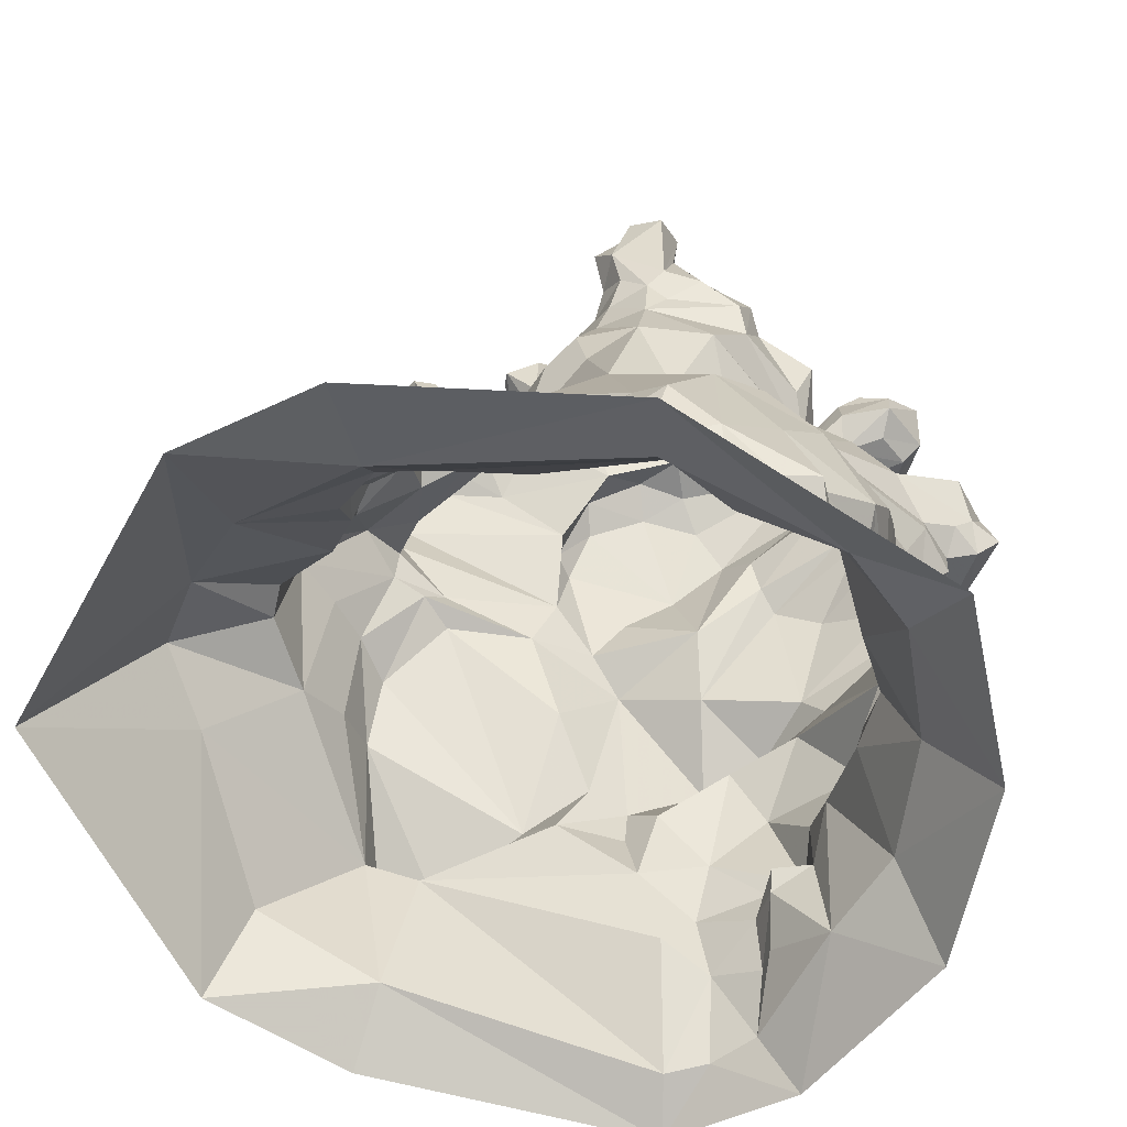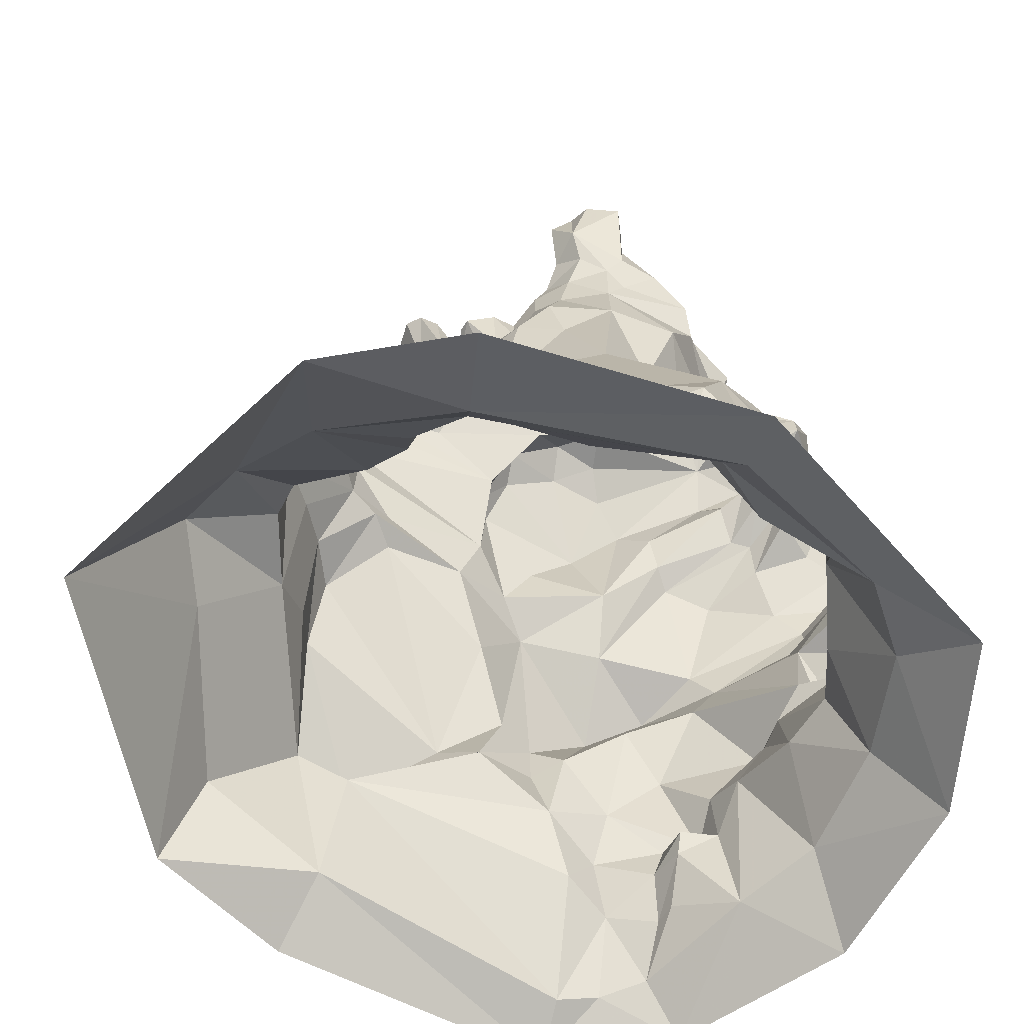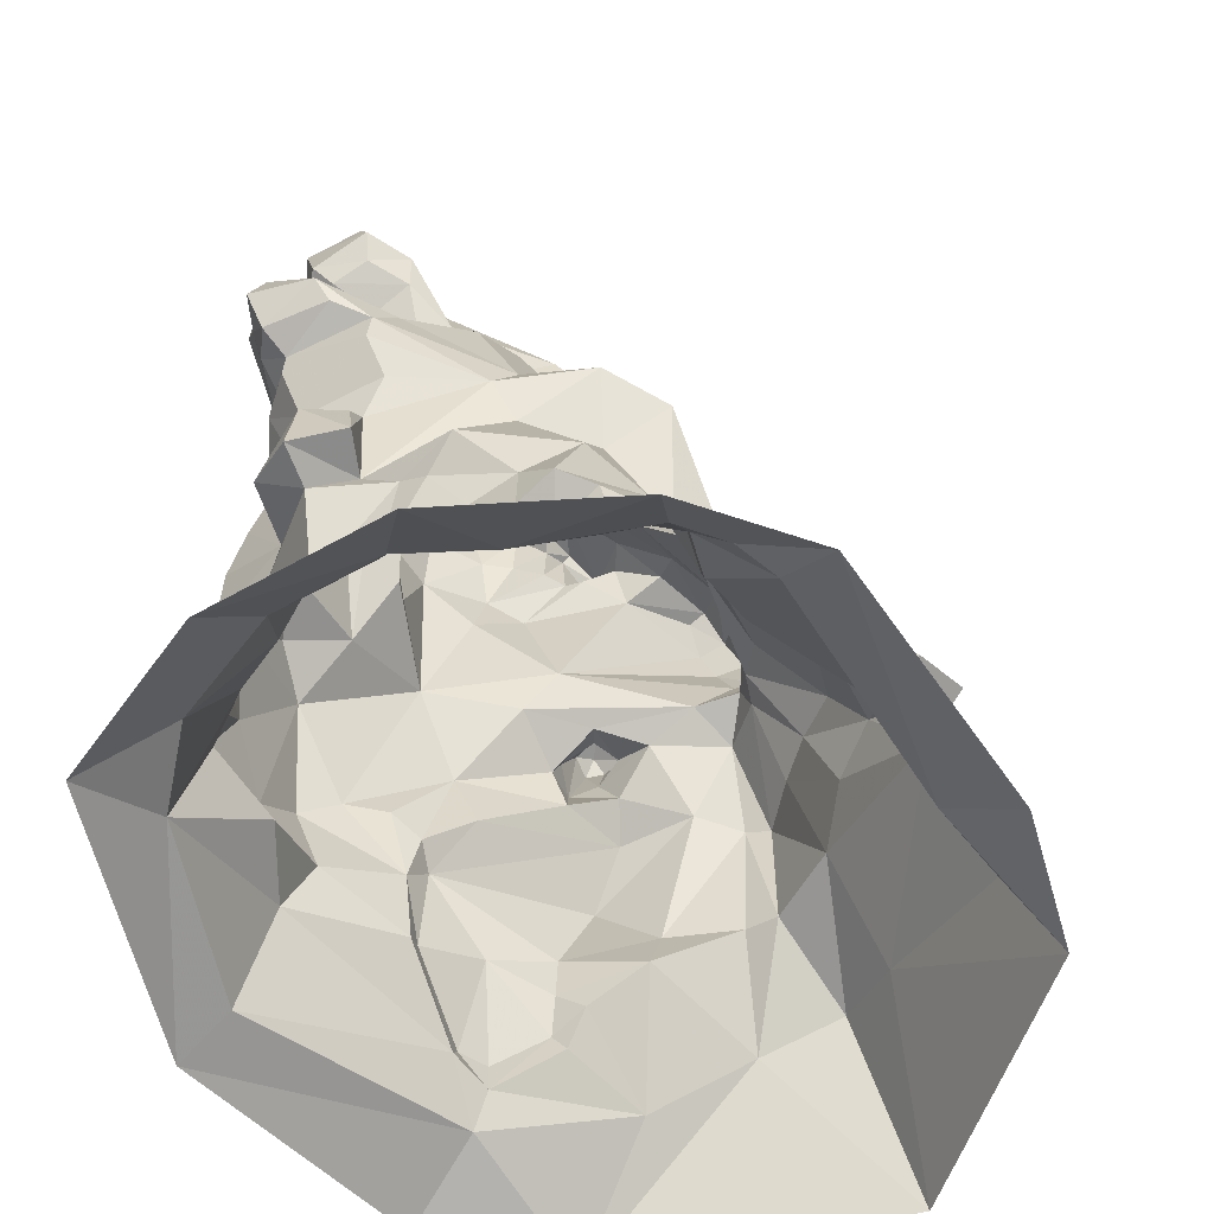
<metadata>
{"format":"obj","ext":"obj","renderer":"f3d","projection":"perspective","resolution":1024,"background":"white","views":[{"elev":26.0,"azim":-173.2,"up":"+Y"},{"elev":-63.4,"azim":163.0,"up":"+Z"},{"elev":-55.2,"azim":-46.8,"up":"+Z"}]}
</metadata>
<code>
g huodongfuben_655_baijian06
v -270.7 -332.2 349.5
v -257.6 -376.5 257.6
v -163.2 -321.5 299.5
v -182.8 -293.7 425.9
v -434.5 -190 608.8
v -395.3 -203.4 658.8
v -575.4 -90.7 725.1
v -578.3 -86.34 676.5
v -194 -82.28 1015
v -244.1 -123.4 970.3
v -165 -162.7 902.5
v -101.6 -65.35 1022
v 406.1 40.49 582.3
v 323.1 40.49 712
v 278.4 -38.89 704.6
v 356.2 -33.15 593.2
v 277.3 -18.77 752.2
v 332.6 -18.77 830.5
v 285.7 -46.35 829.2
v 201 -90.72 742.7
v 338.2 18.05 916.2
v 290.3 -53.36 901.3
v 318.8 40.49 979.7
v 274.2 -27.13 954.2
v 271.1 40.49 1016
v 237.1 -14.57 982.1
v 167.2 40.49 1009
v 137.5 -10.51 975.4
v 133 107.2 1056
v 96.4 68.53 1056
v 24.74 225.7 1149
v 3.589 233.3 1194
v -25.92 180.4 1217
v 7.584 160.4 1178
v -6.23 269 1249
v 16.08 311.1 1312
v -18.92 240.7 1306
v -39.86 218 1268
v -23.91 315.7 1380
v -41.66 249.3 1336
v -82.94 318.3 1419
v -72.06 257.9 1370
v -124.1 316.5 1392
v -98.53 252.7 1350
v -125.1 311.2 1296
v -116 236.9 1286
v -185.3 282.4 1270
v -182.1 191.5 1270
v -266.5 257.5 1232
v -250.6 173.5 1244
v -284.1 224 1182
v -267.4 120.4 1213
v -388.8 38.82 1123
v -445 86.82 1175
v -448.3 16.11 1159
v -371.2 -1.156 1101
v -489.6 102.7 1194
v -482.8 27.37 1174
v -561.8 105.4 1166
v -540.5 10.01 1161
v -570 76.03 1085
v -545 -11.82 1123
v -542.8 57.69 1051
v -525.8 1.627 1076
v -472 35.17 1027
v -461.3 -24.4 1055
v -438.5 40.49 974.2
v -406.3 -0.4386 959
v -461.7 40.49 935
v -436.2 -37.89 908.4
v -502.1 40.49 927.2
v -471.2 -33.55 901.6
v -510.4 40.49 888.5
v -486.2 -57.36 853.5
v -582.2 40.49 921.5
v -570.9 -8.129 871.6
v -573.9 40.49 606.6
v -571.2 40.49 556.8
v -533.3 -44.22 559.5
v -536.5 -85.47 617.7
v -612.7 -5.942 529.5
v -631.5 -9.435 418.6
v -579 -80.71 437.5
v -567.9 -59.48 517
v -568.4 14.49 402.1
v -517.3 -36.45 428.5
v -464.3 -263.4 85.05
v -628.2 -254.6 1.057
v -433 -492.5 0.5703
v -364.1 -444.1 67.28
v -231.6 -593.8 -0.2411
v -296.5 -487.1 52.19
v -231.6 -593.8 -0.2411
v 230.4 -512.8 0.7122
v 199.6 -397.5 72.63
v -228.9 -500.4 37.09
v -13.7 -76.5 975.2
v 13.48 -122.1 903.3
v 33.11 -82.75 907.7
v -9.169 -24.96 1001
v -92.69 -7.523 1052
v 94.7 172.5 1123
v 53.23 184 1098
v 32.96 166.9 1119
v 23.96 119 1123
v -93.83 144.9 1194
v -108.4 193.9 1247
v -467.1 -31.03 1118
v 228.9 -70.18 702.9
v 190.9 -121.7 691.6
v 282.7 -178.7 599.8
v 317.7 -101.4 604.4
v -43.74 33.25 989.2
v 24.81 -44.81 909.2
v 21.54 -124.6 797.3
v -230.7 -219.8 677.5
v -340.2 -143.2 850.2
v -420.7 -141.2 820.3
v -216.5 -142.5 769.6
v -314.7 -108.4 872.1
v -89.78 -172.7 830.8
v -7.733 -208.9 584.6
v 30.38 -337.8 417.4
v -630.2 -16.31 844.7
v -528.2 -95.41 776.9
v -653.9 -49.41 785.7
v -626.9 -56.31 748.2
v -289.1 -266 519.8
v -356 -293.4 426.4
v -350.2 -338 215.6
v -365.7 -375.4 139.8
v -287.5 -410.9 166.2
v -364.1 -444.1 67.28
v -296.5 -487.1 52.19
v -517.4 40.49 259.8
v -487.4 -50.55 252
v -496 -91.25 387.7
v -365.3 -329.5 273.1
v -370.6 -259 238.3
v -371.5 -280 205.5
v -420.7 -303.2 277.7
v -432.4 -247.6 238.3
v -464.3 -263.4 85.05
v -445.9 -173.5 300.2
v -548.6 -143.4 105.5
v -577 40.49 124.5
v -209.3 -365.9 192.6
v 146.2 156.2 1080
v -670.3 40.49 863.5
v -700.3 40.49 789
v -664.7 40.49 739.4
v -615.2 40.49 717.2
v -618 40.49 670.2
v -435.2 138.1 1053
v -513.9 153.3 1060
v -512.1 152.3 1103
v -427.5 126.5 1117
v -434.5 250.2 608.8
v -578.3 110.4 676.5
v -575.4 97.82 725.1
v -395.3 261.9 658.8
v -517.1 235.1 473
v -526.1 186.8 519.8
v -414 322.4 540.3
v -379.6 101.2 996.1
v -371.2 89.07 1048
v 407.7 40.49 387.4
v 549.2 40.49 286.8
v 495.1 165 247.2
v 396.4 94.7 392
v 387 76.66 593.2
v 406.1 40.49 582.3
v 332.6 -18.77 830.5
v 314.7 23.3 838.6
v 319.3 61.71 910.7
v 338.2 18.05 916.2
v 303.2 80.37 963.6
v 318.8 40.49 979.7
v 266.1 67.8 1004
v 271.1 40.49 1016
v 150.5 98.43 975.4
v 167.2 40.49 1009
v 133 107.2 1056
v 96.4 142.1 1022
v 141.3 178.8 1074
v 146.2 156.2 1080
v 91.41 184.9 1113
v 94.7 172.5 1123
v 24.74 225.7 1149
v -11.73 266 1080
v -25.92 276 1155
v 3.589 233.3 1194
v -6.23 269 1249
v -39.86 307 1211
v -18.92 332.5 1268
v 16.08 311.1 1312
v -23.91 315.7 1380
v -41.66 354.5 1361
v -72.06 348.6 1389
v -82.94 318.3 1419
v -98.53 374 1341
v -124.1 316.5 1392
v -116 328 1208
v -125.1 311.2 1296
v -182.1 319.5 1187
v -185.3 282.4 1270
v -250.6 291.5 1149
v -266.5 257.5 1232
v -267.4 264 1089
v -284.1 224 1182
v -355.3 156.9 1101
v -377.7 171.4 1173
v -388.8 38.82 1123
v -445 86.82 1175
v -461.6 139.6 1131
v -489.6 102.7 1194
v -561.8 105.4 1166
v -570 76.03 1085
v -505.9 107.3 1035
v -542.8 57.69 1051
v -439.6 90.87 1010
v -472 35.17 1027
v -406.3 75.87 959
v -438.5 40.49 974.2
v -436.2 113.3 908.4
v -461.7 40.49 935
v -471.2 114.5 901.6
v -502.1 40.49 927.2
v -496.6 77.35 877.6
v -510.4 40.49 888.5
v -564.9 78.01 906.8
v -582.2 40.49 921.5
v -573.9 40.49 606.6
v -548.9 97.43 617.7
v -533.3 125.2 559.5
v -571.2 40.49 556.8
v -612.7 -5.942 529.5
v -590.1 60.12 517
v -608.1 75.94 437.5
v -631.5 -9.435 418.6
v -208.4 593.8 -0.2413
v -205.8 493.9 37.09
v 199.6 443.1 72.63
v 230.4 593.8 0.7121
v -126.6 301.1 1143
v -93.83 299.7 1094
v -90.13 313.4 1173
v -12.3 365.4 245.3
v -204.5 421.6 192.6
v -163.2 402.5 299.5
v -29.07 366.4 366.9
v -244.2 391.7 589
v -356 374.4 426.4
v -320.4 349.5 631.2
v -216.3 294.7 1002
v 22.77 335.7 606.9
v 49.13 308 512.1
v -17.73 352.5 445.8
v -68.89 366.9 474.2
v -230.7 300.7 677.5
v -340.2 224.1 850.2
v -314.7 189.4 872.1
v -216.5 223.5 769.6
v -515.4 114.5 879.5
v -528.2 158.1 776.9
v -630.2 119.5 844.7
v -517.4 40.49 259.8
v -568.4 14.49 402.1
v -496 172.2 387.7
v -487.4 131.5 252
v -420.7 370.2 277.7
v -432.4 314.5 238.3
v -445.9 254.5 300.2
v -423 321.3 332.9
v -464.3 344.4 85.05
v -548.6 224.4 105.5
v 18.53 384.5 268.5
v 19.76 373.6 417.4
v -577 40.49 124.5
v -454.6 175.4 855.4
v -670.3 40.49 863.5
v -653.9 76.77 785.7
v -700.3 40.49 789
v -664.7 40.49 739.4
v -626.9 83.68 748.2
v -615.2 40.49 717.2
v -618 40.49 670.2
v -270.7 413.1 349.5
v -186.3 437.7 425.9
v 84.56 181.8 797.3
v -299 335.7 222.1
v -358.6 371 273.1
v 144.9 250.5 667.3
v 170.7 242.2 603.3
v 120.3 408.6 146.3
v 142.4 422.9 175.8
v 252.3 277.3 248.8
v 258.7 319.7 196.6
v 247.2 340.6 226.6
v 231.9 319.5 285.8
v 195.8 413.9 179.5
v 193.7 409.9 128.7
v -205.8 493.9 37.09
v 84.78 171.5 1026
v 54.16 189.5 1043
v 228.9 126.2 702.9
v 239.2 198.9 645.7
v 236.2 239.4 706.1
v 231.5 193.4 728.4
v 170.7 242.2 603.3
v 209.4 278.3 686.6
v 151.5 169.7 709.6
v 187.6 203 737.7
v 249.8 280.1 775.7
v 268.6 257.9 783.6
v 174.6 260.2 723.8
v 217.6 270.6 790.5
v 187.6 203 737.7
v 225.8 236.4 812.4
v 268.7 219.5 784.9
v 225.8 236.4 812.4
v 282.7 238.4 599.8
v -157.5 39.95 1048
v 292 -239.8 496.6
v -29.07 -285.5 366.9
v -134.2 -329 400.9
v -393.3 -201.7 540.3
v -496.5 -189.8 408.8
v -379.6 -38.23 1005
v -294.2 -87.59 926.1
v 454.3 -398.5 3.127
v 495.1 -84.05 247.2
v 405.2 -342.1 161.4
v 549.2 40.49 286.8
v 368.1 -86.33 392
v 495.1 -84.05 247.2
v 407.7 40.49 387.4
v -377.7 171.4 1173
v -355.3 96.14 1177
v -577 40.49 124.5
v -690.8 40.49 1.748
v -548.6 -143.4 105.5
v -168.1 -28.78 1046
v -211.4 101.3 1164
v 317.9 -159 451.1
v 176 -359.2 296.9
v 163.3 -426.6 346.7
v 265.8 -351.5 319.6
v 52.96 -143.6 714.5
v 254.8 -428.7 360.5
v -43.6 -191 754.8
v -91.88 -247.6 712.3
v -130.9 -323.4 469.4
v -244.2 -352.2 589
v -337.8 -305.6 631.2
v -68.89 -285.9 474.2
v 199.6 -397.5 72.63
v 405.2 -342.1 161.4
v -228.9 -500.4 37.09
v -375.5 -338.2 137.8
v -423 -240.3 332.9
v -486.5 -134.9 365.9
v 700.3 40.49 8.852
v 549.2 40.49 286.8
v -228.9 -500.4 37.09
v 292 299.5 496.6
v -134.2 410 400.9
v -496.5 270.8 408.8
v -165 270.2 821.5
v -244.1 226.1 911.1
v -294.2 144.4 895
v 454.3 479.4 3.126
v 495.1 165 247.2
v 700.3 40.49 8.852
v 323.1 40.49 712
v 243.5 46.32 742.7
v 277.3 -18.77 752.2
v 53.23 184 1098
v 26.22 233.1 1075
v -517.3 117.4 428.5
v -577 40.49 124.5
v -548.6 224.4 105.5
v -690.8 40.49 1.748
v -628.2 335.5 1.057
v -464.3 344.4 85.05
v -208.4 593.8 -0.2413
v -13.7 274.9 917.7
v 61.34 238.4 962.5
v 13.96 276.7 1006
v -92.28 311.1 981.9
v 326 196.4 393.4
v 296.5 193.1 316.1
v 317.7 118.1 604.4
v 239.2 198.9 645.7
v 228.9 126.2 702.9
v 234.6 318.1 360.5
v 52.96 224.6 714.5
v -68.11 325.3 733.5
v -130.9 404.4 469.4
v 405.2 304.5 161.4
v 151.5 169.7 709.6
v -486.5 215.9 365.9
v 549.2 40.49 286.8
v 131.6 362.7 313.9
v 268.6 257.9 783.6
v 247.4 260.7 804.1
v 268.7 219.5 784.9
v 199.6 443.1 72.63
v 405.2 304.5 161.4
v 225.8 236.4 812.4
v 217.6 270.6 790.5
v 249.8 280.1 775.7
v 144.9 250.5 667.3
v 151.5 169.7 709.6
v 225.8 236.4 812.4
v -205.8 493.9 37.09
f 1 2 3
f 3 4 1
f 5 6 7
f 7 8 5
f 9 10 11
f 11 12 9
f 13 14 15
f 15 16 13
f 17 18 19
f 19 20 17
f 18 21 22
f 22 19 18
f 21 23 24
f 24 22 21
f 23 25 26
f 26 24 23
f 25 27 28
f 28 26 25
f 27 29 30
f 30 28 27
f 31 32 33
f 33 34 31
f 35 36 37
f 37 38 35
f 36 39 40
f 40 37 36
f 39 41 42
f 42 40 39
f 41 43 44
f 44 42 41
f 43 45 46
f 46 44 43
f 45 47 48
f 48 46 45
f 47 49 50
f 50 48 47
f 49 51 52
f 52 50 49
f 53 54 55
f 55 56 53
f 54 57 58
f 58 55 54
f 57 59 60
f 60 58 57
f 59 61 62
f 62 60 59
f 61 63 64
f 64 62 61
f 63 65 66
f 66 64 63
f 65 67 68
f 68 66 65
f 67 69 70
f 70 68 67
f 69 71 72
f 72 70 69
f 71 73 74
f 74 72 71
f 73 75 76
f 76 74 73
f 77 78 79
f 79 80 77
f 81 82 83
f 83 84 81
f 82 85 86
f 86 83 82
f 87 88 89
f 89 90 87
f 89 91 92
f 92 90 89
f 93 94 95
f 95 96 93
f 97 98 99
f 99 100 97
f 12 97 100
f 100 101 12
f 102 103 104
f 104 105 102
f 50 52 106
f 106 107 50
f 108 62 64
f 64 66 108
f 33 38 107
f 107 106 33
f 38 33 32
f 32 35 38
f 109 110 111
f 111 112 109
f 15 109 112
f 112 16 15
f 113 114 28
f 28 30 113
f 114 115 22
f 22 24 114
f 6 116 117
f 117 118 6
f 116 119 120
f 120 117 116
f 98 97 11
f 11 121 98
f 110 122 123
f 123 111 110
f 76 124 125
f 125 74 76
f 126 127 7
f 7 125 126
f 128 129 1
f 1 4 128
f 130 131 132
f 132 2 130
f 133 134 132
f 132 131 133
f 135 136 137
f 137 85 135
f 130 138 139
f 139 140 130
f 141 142 139
f 139 138 141
f 140 139 142
f 142 143 140
f 144 145 143
f 143 142 144
f 136 135 146
f 146 145 136
f 70 117 120
f 120 68 70
f 138 130 2
f 2 1 138
f 147 3 2
f 2 132 147
f 40 44 46
f 46 37 40
f 105 30 148
f 148 102 105
f 124 76 75
f 75 149 124
f 126 124 149
f 149 150 126
f 151 127 126
f 126 150 151
f 152 7 127
f 127 151 152
f 8 7 152
f 152 153 8
f 77 80 8
f 8 153 77
f 154 155 156
f 156 157 154
f 158 159 160
f 160 161 158
f 162 163 158
f 158 164 162
f 165 154 157
f 157 166 165
f 167 168 169
f 169 170 167
f 167 170 171
f 171 172 167
f 173 174 175
f 175 176 173
f 176 175 177
f 177 178 176
f 178 177 179
f 179 180 178
f 180 179 181
f 181 182 180
f 183 184 185
f 185 186 183
f 186 185 187
f 187 188 186
f 189 190 191
f 191 192 189
f 193 194 195
f 195 196 193
f 197 196 195
f 195 198 197
f 197 198 199
f 199 200 197
f 200 199 201
f 201 202 200
f 202 201 203
f 203 204 202
f 204 203 205
f 205 206 204
f 206 205 207
f 207 208 206
f 208 207 209
f 209 210 208
f 210 209 211
f 211 212 210
f 213 166 157
f 157 214 213
f 214 157 215
f 215 216 214
f 216 215 156
f 156 217 216
f 217 156 155
f 155 218 217
f 218 155 219
f 219 220 218
f 220 219 221
f 221 222 220
f 222 221 223
f 223 224 222
f 224 223 225
f 225 226 224
f 226 225 227
f 227 228 226
f 228 227 229
f 229 230 228
f 230 229 231
f 231 232 230
f 233 234 235
f 235 236 233
f 237 238 239
f 239 240 237
f 241 242 243
f 243 244 241
f 207 245 246
f 246 209 207
f 245 205 203
f 203 247 245
f 194 193 192
f 192 191 194
f 248 249 250
f 250 251 248
f 252 253 164
f 164 254 252
f 209 255 166
f 166 211 209
f 256 257 258
f 258 259 256
f 260 261 262
f 262 263 260
f 231 264 265
f 265 266 231
f 267 268 269
f 269 270 267
f 271 272 273
f 273 274 271
f 273 272 275
f 275 276 273
f 277 248 251
f 251 278 277
f 270 276 279
f 279 267 270
f 265 264 280
f 280 161 265
f 225 223 262
f 262 261 225
f 266 281 232
f 232 231 266
f 282 283 281
f 281 266 282
f 284 283 282
f 282 285 284
f 286 284 285
f 285 160 286
f 159 287 286
f 286 160 159
f 233 287 159
f 159 234 233
f 288 253 252
f 252 289 288
f 181 179 177
f 177 290 181
f 291 292 288
f 288 250 291
f 272 271 292
f 292 291 272
f 256 293 294
f 294 257 256
f 295 248 277
f 277 296 295
f 297 298 299
f 299 300 297
f 296 301 302
f 302 295 296
f 302 301 299
f 299 298 302
f 249 248 295
f 295 303 249
f 304 305 187
f 187 185 304
f 306 307 308
f 308 309 306
f 307 310 311
f 311 308 307
f 312 306 309
f 309 313 312
f 308 311 314
f 314 315 308
f 311 316 317
f 317 314 311
f 316 318 319
f 319 317 316
f 313 309 320
f 320 321 313
f 322 278 257
f 257 294 322
f 114 113 100
f 100 99 114
f 113 323 101
f 101 100 113
f 108 55 58
f 58 60 108
f 107 37 46
f 108 60 62
f 324 111 123
f 325 326 3
f 327 86 328
f 327 5 86
f 128 327 129
f 329 56 108
f 108 66 329
f 330 68 120
f 331 332 333
f 334 335 336
f 337 13 335
f 14 17 15
f 29 148 30
f 103 31 104
f 51 338 52
f 338 53 339
f 78 81 79
f 85 137 86
f 340 341 342
f 341 88 342
f 94 331 95
f 9 12 343
f 98 115 99
f 104 34 105
f 34 106 323
f 34 33 106
f 106 344 323
f 48 50 107
f 107 46 48
f 38 37 107
f 34 323 105
f 345 16 112
f 325 3 346
f 346 347 325
f 345 348 335
f 345 112 324
f 109 349 110
f 348 324 350
f 346 348 347
f 15 20 109
f 114 26 28
f 115 351 349
f 349 352 122
f 353 4 326
f 353 352 354
f 354 355 128
f 352 116 354
f 353 356 352
f 114 24 26
f 115 20 19
f 115 19 22
f 115 349 20
f 344 52 56
f 348 336 335
f 348 357 358
f 346 359 357
f 106 52 344
f 40 42 44
f 70 72 117
f 330 329 68
f 5 80 79
f 5 8 80
f 325 347 123
f 325 123 356
f 122 356 123
f 119 121 11
f 4 3 326
f 116 355 354
f 119 351 121
f 116 352 119
f 325 353 326
f 353 354 4
f 10 119 11
f 11 97 12
f 351 98 121
f 10 56 329
f 351 352 349
f 110 349 122
f 123 347 324
f 5 79 86
f 79 83 86
f 360 131 140
f 140 143 360
f 360 133 131
f 131 130 140
f 141 361 142
f 361 362 144
f 361 328 362
f 328 137 362
f 143 133 360
f 88 87 342
f 144 136 145
f 362 137 136
f 346 3 147
f 105 113 30
f 332 363 364
f 352 356 122
f 7 6 125
f 125 118 74
f 119 352 351
f 330 120 119
f 116 6 355
f 355 327 128
f 355 5 327
f 109 20 349
f 129 141 1
f 134 359 132
f 91 365 92
f 327 328 129
f 10 330 119
f 323 113 105
f 330 10 329
f 325 356 353
f 12 101 343
f 72 118 117
f 72 74 118
f 66 68 329
f 328 361 129
f 144 362 136
f 112 111 324
f 348 345 324
f 79 84 83
f 125 124 126
f 247 203 195
f 366 278 322
f 251 250 367
f 289 250 288
f 164 368 162
f 154 165 221
f 255 369 370
f 371 262 223
f 372 373 374
f 172 171 375
f 375 376 377
f 377 376 173
f 182 181 183
f 378 379 189
f 212 166 213
f 236 235 237
f 240 239 268
f 268 380 269
f 381 382 383
f 383 382 384
f 384 385 386
f 244 243 372
f 387 388 290
f 379 378 305
f 379 389 190
f 190 390 246
f 190 246 191
f 246 390 255
f 205 245 207
f 154 221 155
f 194 247 195
f 245 247 246
f 247 191 246
f 190 389 390
f 391 171 170
f 391 170 392
f 391 366 393
f 393 394 395
f 392 396 391
f 396 392 300
f 171 393 375
f 388 181 290
f 290 397 398
f 397 256 398
f 399 367 289
f 399 252 398
f 398 252 260
f 290 174 376
f 290 175 174
f 290 376 397
f 392 169 400
f 246 255 209
f 198 201 199
f 225 261 227
f 371 223 165
f 158 235 234
f 158 234 159
f 251 258 278
f 161 261 260
f 289 367 250
f 260 252 254
f 260 263 398
f 251 367 399
f 399 289 252
f 370 369 263
f 369 390 398
f 370 165 255
f 293 397 401
f 322 294 394
f 278 366 396
f 229 264 231
f 265 285 282
f 158 163 235
f 235 380 239
f 249 303 275
f 275 291 249
f 274 273 402
f 274 402 368
f 368 269 380
f 291 275 272
f 384 382 385
f 273 276 270
f 402 270 269
f 255 165 166
f 373 403 374
f 398 256 399
f 160 265 161
f 264 227 280
f 404 278 396
f 371 263 262
f 260 254 161
f 161 164 158
f 254 164 161
f 395 401 376
f 253 271 274
f 164 253 368
f 370 263 371
f 195 201 198
f 390 389 387
f 371 165 370
f 251 399 259
f 227 261 280
f 221 165 223
f 368 253 274
f 273 270 402
f 393 366 322
f 235 239 238
f 265 282 266
f 17 20 15
f 253 288 271
f 288 292 271
f 129 361 141
f 141 138 1
f 328 86 137
f 368 402 269
f 343 323 56
f 348 346 357
f 396 366 391
f 177 175 290
f 255 390 369
f 369 398 263
f 9 343 56
f 10 9 56
f 56 55 108
f 368 380 162
f 162 380 163
f 163 380 235
f 257 278 258
f 405 406 407
f 251 259 258
f 296 404 301
f 299 404 300
f 300 404 396
f 298 400 302
f 302 408 295
f 300 392 297
f 299 301 404
f 296 277 404
f 278 404 277
f 298 297 400
f 297 392 400
f 393 395 375
f 387 290 398
f 291 250 249
f 256 259 399
f 161 280 261
f 338 339 52
f 347 350 324
f 346 147 359
f 81 84 79
f 235 238 237
f 52 339 56
f 351 115 98
f 354 128 4
f 348 358 336
f 334 337 335
f 331 363 332
f 181 184 183
f 247 194 191
f 156 215 157
f 372 409 373
f 391 393 171
f 239 380 268
f 221 219 155
f 388 184 181
f 13 16 335
f 345 335 16
f 376 174 173
f 31 34 104
f 379 190 189
f 410 406 411
f 411 406 412
f 310 413 311
f 413 414 316
f 309 308 320
f 415 407 406
f 414 318 316
f 406 405 412
f 413 316 311
f 308 315 320
f 375 395 376
f 293 256 397
f 265 160 285
f 389 388 387
f 115 114 99
f 101 323 343
f 323 344 56
f 185 184 304
f 195 203 201
f 184 388 304
f 304 388 389
f 304 389 305
f 305 389 379
f 378 187 305
f 378 188 187
f 401 397 376
f 243 409 372
f 385 416 386
f 348 350 347
f 390 387 398
f 408 303 295
f 400 408 302
f 361 144 142
f 392 170 169
f 125 6 118
f 53 56 339
f 212 211 166
f 355 6 5
f 331 333 95
f 393 322 394
f 359 147 132
f 264 229 227

</code>
